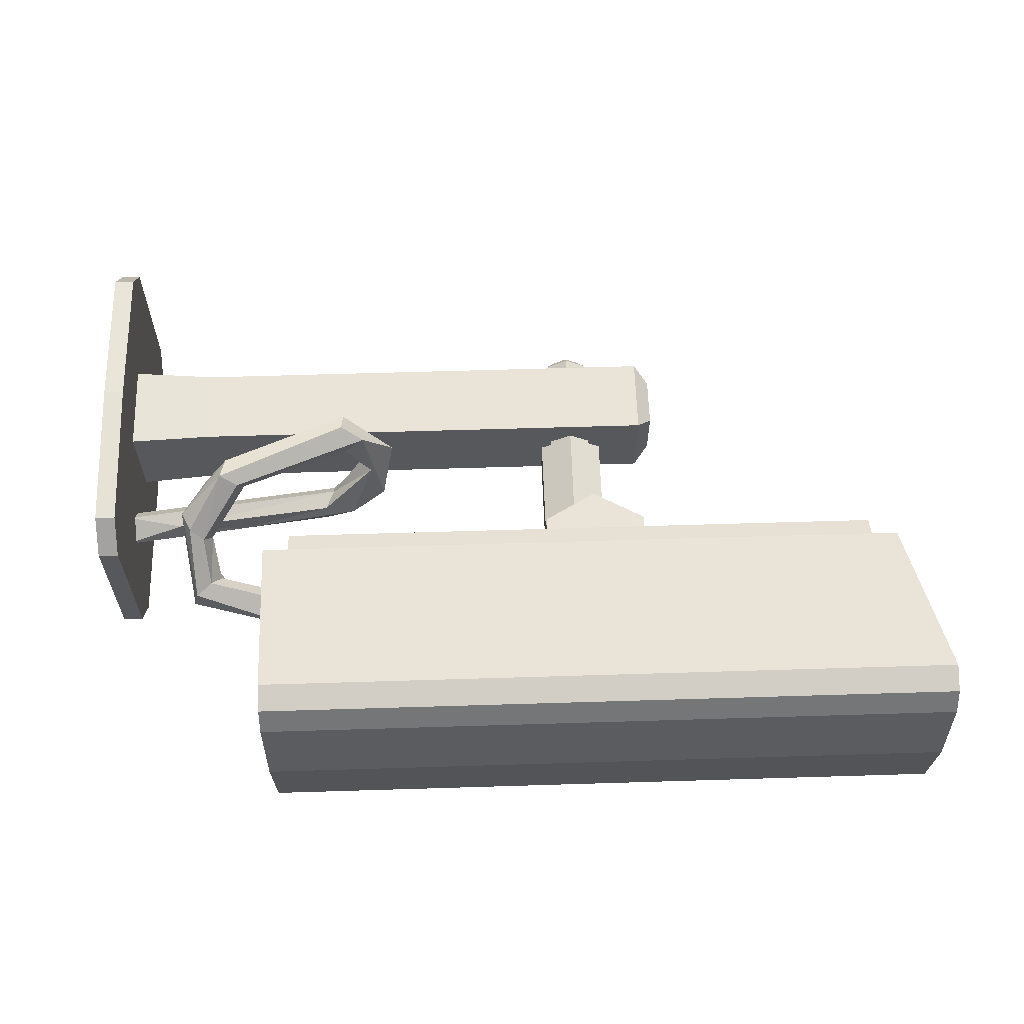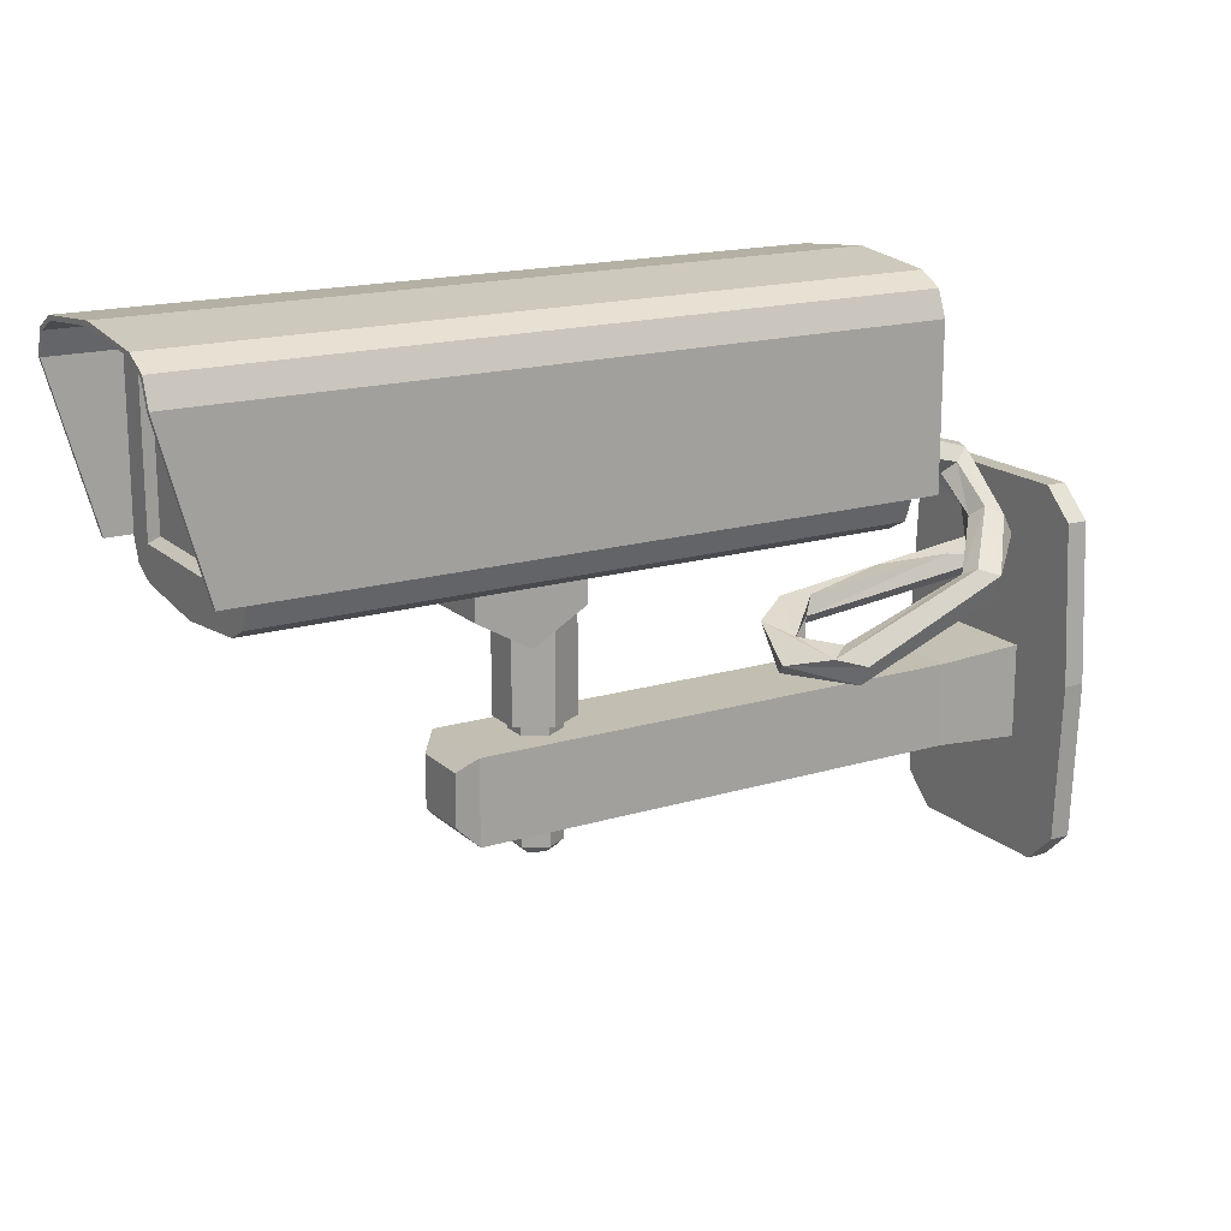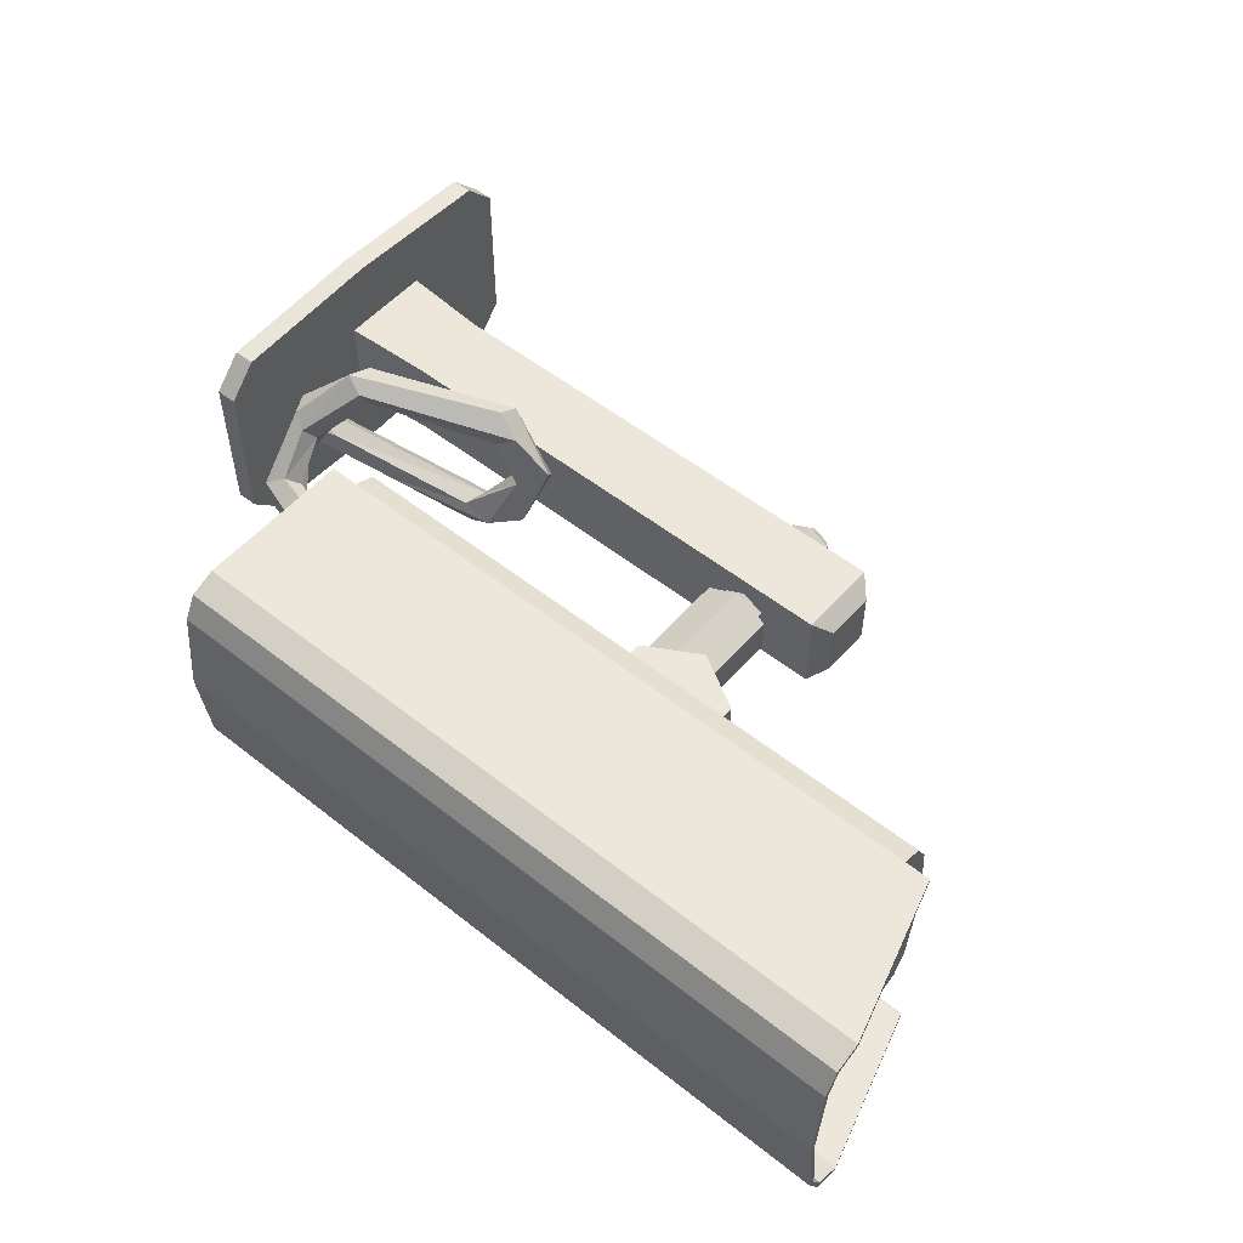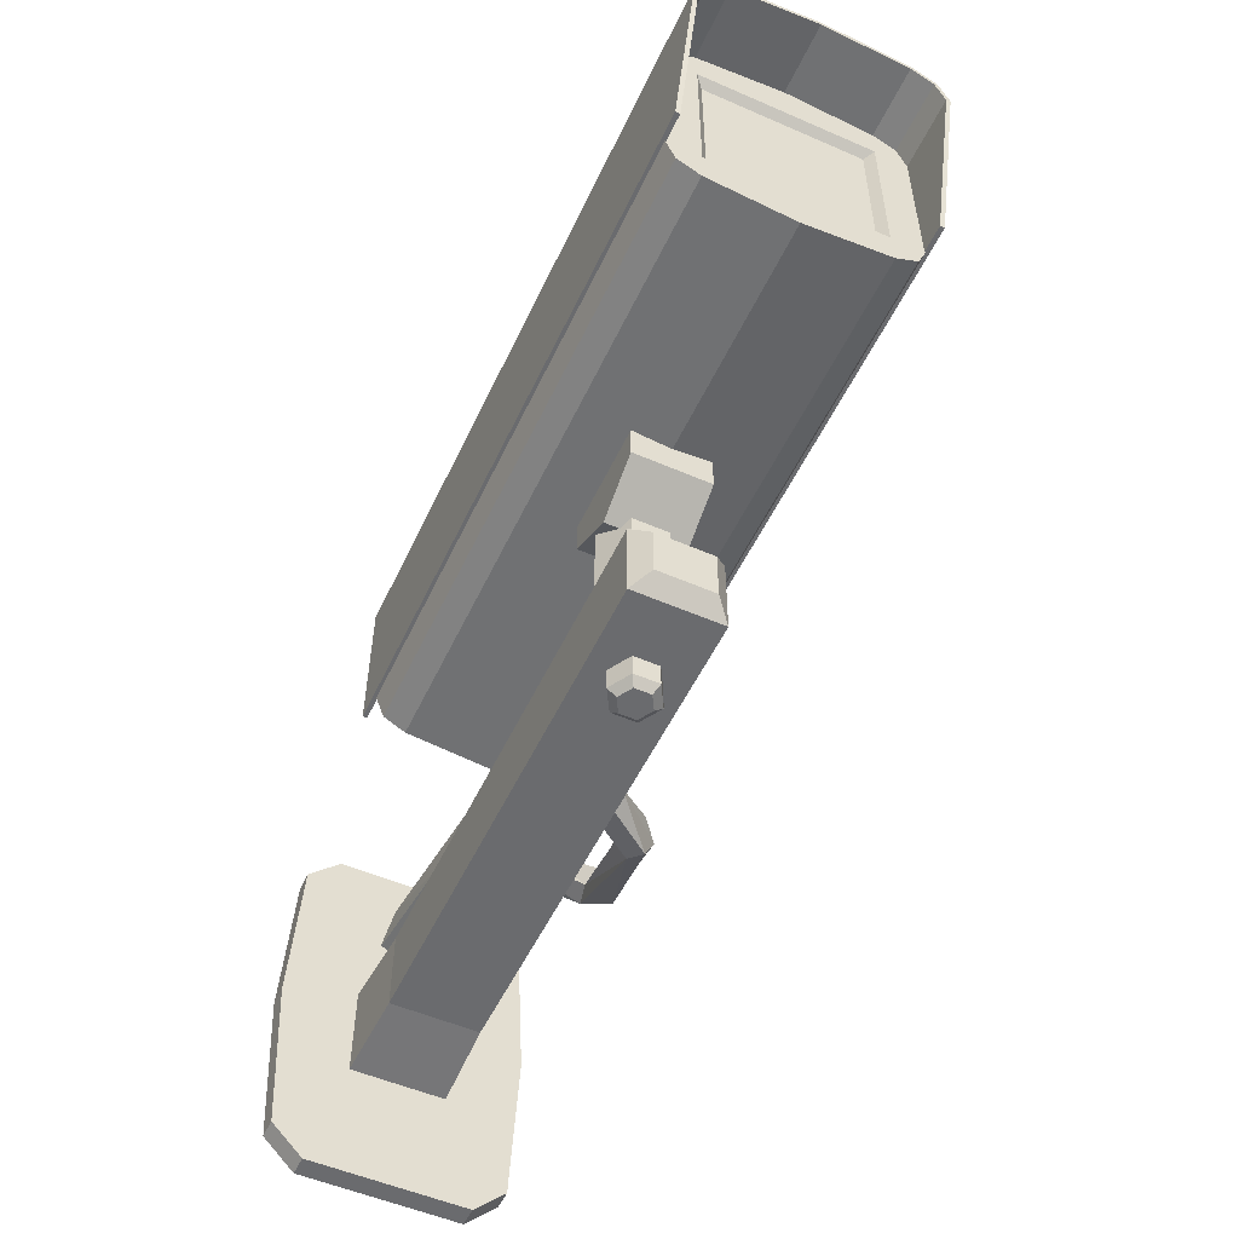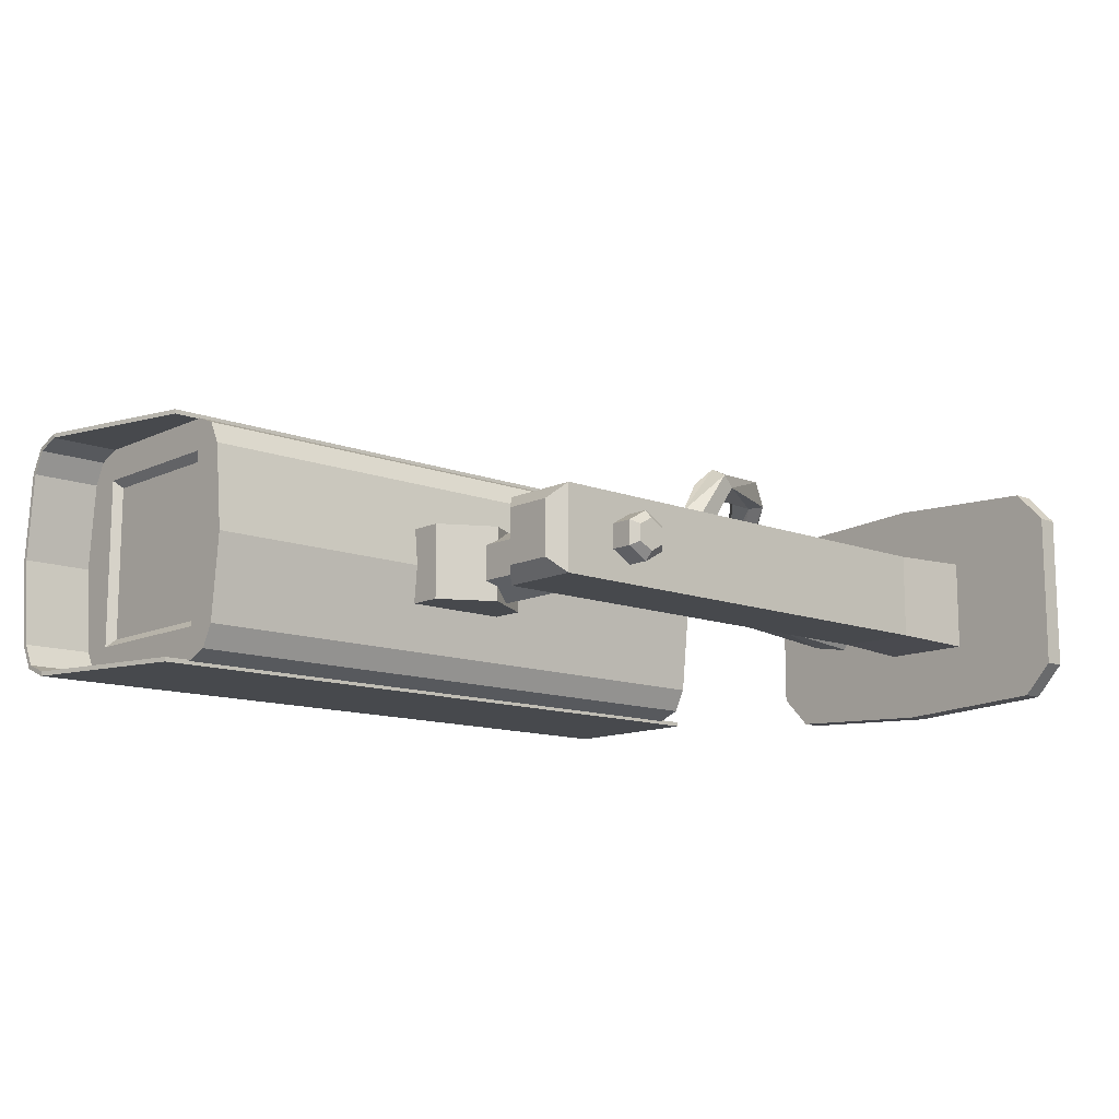
<metadata>
{"format":"obj","ext":"obj","renderer":"f3d","projection":"perspective","resolution":1024,"background":"white","views":[{"elev":61.0,"azim":178.2,"up":"+Z"},{"elev":17.1,"azim":-31.0,"up":"+Y"},{"elev":53.7,"azim":-139.9,"up":"+Z"},{"elev":-53.4,"azim":-114.9,"up":"+Y"},{"elev":-12.2,"azim":-42.1,"up":"+Z"}]}
</metadata>
<code>
o NurbsPath
v 1.371 0.09302 0.1986
v 1.318 0.009791 0.2627
v 1.319 -0.05642 0.218
v 1.381 -0.01867 0.1073
v 1.691 -0.1197 0.1959
v 1.876 -0.04708 0.2056
v 1.755 -0.06608 0.1602
v 1.856 -0.05228 0.2831
v 1.785 -0.09935 0.3192
v 1.742 -0.1498 0.2716
v 1.9 -0.2238 0.2302
v 1.831 -0.2888 0.2974
v 1.772 -0.2986 0.4214
v 1.807 -0.2521 0.4793
v 1.91 -0.3692 0.5293
v 1.868 -0.2827 0.5263
v 1.79 -0.5179 0.5859
v 1.709 -0.4688 0.7156
v 1.682 -0.5174 0.5585
v 1.605 -0.4761 0.6002
v 1.631 -0.443 0.6654
v 1.688 -0.5675 0.6918
v 1.205 -0.8481 0.5288
v 1.136 -0.8661 0.5795
v 1.142 -0.7783 0.6241
v 1.042 -0.7553 0.5369
v 1.2 -0.7808 0.4732
v 1.132 -0.7266 0.4752
v 0.9081 -0.8053 0.3735
v 1.015 -0.7179 0.3083
v 1.062 -0.7872 0.3022
v 0.9387 -0.8579 0.3056
v 1.014 -0.8451 0.2564
v 0.9597 -0.6883 0.1408
v 1.087 -0.766 0.01384
v 1.219 -0.7237 0.08998
v 1.118 -0.6313 0.04581
v 1.221 -0.7773 0.03309
v 1.26 -0.6433 0.06191
v 1.265 -0.6728 -0.08282
v 1.69 -0.6135 -0.07203
v 1.651 -0.7487 -0.1094
v 2.242 -0.7057 -0.04857
v 2.007 -0.5923 0.001689
v 2.265 -0.6443 0.01245
v 2.082 -0.6099 -0.1345
v 2.258 -0.6581 -0.1311
v 2.299 -0.5376 -0.07239
v -1.397 0.5484 -0.3828
v -1.397 -0.1565 -0.3828
v -1.397 0.5484 0.3828
v -1.397 -0.1565 0.3828
v -1.397 -0.1565 0
v 1.397 0.7415 0
v -1.397 0.5484 0
v 1.397 -0.3495 0
v -1.397 -0.3495 0
v -1.397 0.7415 0
v 1.397 0.5359 -0.4994
v 1.397 0.6691 -0.3796
v 1.397 0.6248 -0.4643
v 1.397 -0.2771 -0.3796
v 1.397 -0.1439 -0.4994
v 1.397 -0.2329 -0.4643
v 1.397 0.6691 0.3796
v 1.397 0.5359 0.4994
v 1.397 0.6248 0.4643
v 1.397 -0.1439 0.4994
v 1.397 -0.2771 0.3796
v 1.397 -0.2329 0.4643
v -1.397 -0.3084 0.389
v -1.397 -0.15 0.5316
v -1.397 -0.1963 0.4261
v -1.397 -0.2558 0.4898
v -1.397 0.542 0.5316
v -1.397 0.7004 0.389
v -1.397 0.5882 0.4261
v -1.397 0.6478 0.4898
v -1.397 0.7004 -0.389
v -1.397 0.542 -0.5316
v -1.397 0.5882 -0.4261
v -1.397 0.6478 -0.4898
v -1.397 -0.15 -0.5316
v -1.397 -0.3084 -0.389
v -1.397 -0.1963 -0.4261
v -1.397 -0.2558 -0.4898
v -1.361 0.5165 0
v -1.361 -0.1246 0
v -1.361 -0.1246 0.3482
v -1.361 0.5165 0.3482
v -1.361 0.5165 -0.3482
v -1.361 -0.1246 -0.3482
v 1.514 0.7556 0
v -1.706 0.7556 0
v 1.513 0.5447 -0.5457
v 1.513 0.7142 -0.3932
v 1.513 0.6578 -0.5009
v 1.513 -0.1527 -0.5457
v 1.513 0.7142 0.3932
v 1.513 0.5447 0.5457
v 1.513 0.6578 0.5009
v 1.513 -0.1527 0.5457
v -1.513 -0.1527 0.5457
v -1.706 0.5447 0.5457
v -1.706 0.7142 0.3932
v -1.705 0.6578 0.5009
v -1.706 0.7142 -0.3932
v -1.706 0.5447 -0.5457
v -1.705 0.6578 -0.5009
v -1.513 -0.1527 -0.5457
v 1.514 0.7356 0
v -1.706 0.7356 0
v 1.513 0.5409 -0.5261
v 1.513 0.695 -0.3874
v 1.513 0.6444 -0.4861
v 1.513 -0.1527 -0.5257
v 1.513 0.695 0.3874
v 1.513 0.5409 0.5261
v 1.513 0.6444 0.4861
v 1.513 -0.1527 0.5257
v -1.513 -0.1527 0.5257
v -1.706 0.5409 0.5261
v -1.706 0.695 0.3874
v -1.705 0.6444 0.4861
v -1.706 0.695 -0.3874
v -1.706 0.5409 -0.5261
v -1.705 0.6444 -0.4861
v -1.513 -0.1527 -0.5257
v 2.241 -1.08 0.5289
v 2.241 -1.08 -0.5289
v 2.334 -1.08 -0.5289
v 2.334 -1.08 0.5289
v 2.241 -1.912 0.3516
v 2.241 -1.778 0.4921
v 2.241 -0.3819 0.4921
v 2.241 -0.2485 0.3516
v 2.241 -1.778 -0.4921
v 2.241 -1.912 -0.3516
v 2.241 -0.2485 -0.3516
v 2.241 -0.3819 -0.4921
v 2.334 -1.778 0.4921
v 2.334 -1.912 0.3516
v 2.334 -0.2485 0.3516
v 2.334 -0.3819 0.4921
v 2.334 -1.912 -0.3516
v 2.334 -1.778 -0.4921
v 2.334 -0.3819 -0.4921
v 2.334 -0.2485 -0.3516
v 1.855 -1.371 0.194
v 1.855 -1.008 0.194
v 1.855 -1.371 -0.194
v 1.855 -1.008 -0.194
v 2.272 -1.398 0.2084
v 2.272 -0.9808 0.2084
v 2.272 -1.398 -0.2084
v 2.272 -0.9808 -0.2084
v -0.4193 -1.302 -0.1255
v -0.3507 -1.371 -0.194
v -0.3507 -1.371 0.194
v -0.4193 -1.302 0.1254
v -0.3507 -1.008 0.194
v -0.4193 -1.076 0.1254
v -0.3507 -1.008 -0.194
v -0.4193 -1.076 -0.1255
v 0 -0.9018 -0.1106
v 0.09577 -0.9018 -0.0553
v 0.09577 -0.9018 0.0553
v 0 -0.9018 0.1106
v -0.09577 -0.9018 0.0553
v -0.09577 -0.9018 -0.0553
v 0 -1.505 -0.07263
v 0 -1.472 -0.1106
v 0.0629 -1.505 -0.03632
v 0.09577 -1.472 -0.0553
v 0.0629 -1.505 0.03632
v 0.09577 -1.472 0.0553
v 0 -1.505 0.07263
v 0 -1.472 0.1106
v -0.0629 -1.505 0.03632
v -0.09577 -1.472 0.0553
v -0.0629 -1.505 -0.03632
v -0.09577 -1.472 -0.0553
v 0 -0.9565 -0.1622
v 0.001593 -0.5252 -0.1622
v 0.1473 -0.9565 -0.0811
v 0.1457 -0.4948 -0.0811
v 0.1473 -0.9565 0.0811
v 0.1457 -0.4948 0.0811
v 0 -0.9565 0.1622
v 0.001593 -0.5252 0.1622
v -0.1473 -0.9565 0.0811
v -0.1473 -0.5603 0.0811
v -0.1473 -0.9565 -0.0811
v -0.1473 -0.5603 -0.0811
v -0.1011 -0.5729 0.1698
v -0.1011 -0.6239 -0.1738
v 0.09819 -0.4578 0.1698
v 0.1424 -0.4833 -0.1738
v 0.09819 -0.2277 0.1698
v 0.1424 -0.2022 -0.1738
v -0.1011 -0.1126 0.1698
v -0.1011 -0.06159 -0.1738
v -0.3004 -0.2277 0.1698
v -0.3446 -0.2022 -0.1738
v -0.3004 -0.4578 0.1698
v -0.3446 -0.4833 -0.1738
v -0.1011 -0.6239 -0.1238
v 0.1424 -0.4833 -0.1238
v 0.1424 -0.2022 -0.1238
v -0.1011 -0.06159 -0.1238
v -0.3446 -0.2022 -0.1238
v -0.3446 -0.4833 -0.1238
v -0.1011 -0.6239 0.1698
v 0.1424 -0.4833 0.1698
v 0.1424 -0.2022 0.1698
v -0.1011 -0.06159 0.1698
v -0.3446 -0.2022 0.1698
v -0.3446 -0.4833 0.1698
v 1.397 -0.2558 -0.4898
v 1.397 -0.3084 -0.389
v 1.397 -0.15 -0.5316
v 1.397 0.6478 0.4898
v 1.397 0.7004 0.389
v 1.397 0.542 0.5316
v 1.397 -0.3084 0.389
v 1.397 -0.2558 0.4898
v 1.397 -0.15 0.5316
v 1.397 0.7004 -0.389
v 1.397 0.6478 -0.4898
v 1.397 0.542 -0.5316
v 1.397 -0.3172 0
v 1.397 0.7091 0
v 1.364 0.6865 0
v 1.364 -0.2945 0
v 1.364 -0.2139 -0.4438
v 1.364 -0.2562 -0.3628
v 1.364 -0.1289 -0.4773
v 1.364 0.6058 0.4438
v 1.364 0.6481 0.3628
v 1.364 0.5208 0.4773
v 1.364 -0.2562 0.3628
v 1.364 -0.2139 0.4438
v 1.364 -0.1289 0.4773
v 1.364 0.6481 -0.3628
v 1.364 0.6058 -0.4438
v 1.364 0.5208 -0.4773
v 1.25 -0.3495 0
v 1.25 0.7415 0
v 1.25 -0.3084 -0.389
v 1.25 -0.2558 -0.4898
v 1.25 -0.15 -0.5316
v 1.25 0.7004 0.389
v 1.25 0.6478 0.4898
v 1.25 0.542 0.5316
v 1.25 -0.3084 0.389
v 1.25 -0.2558 0.4898
v 1.25 -0.15 0.5316
v 1.25 0.7004 -0.389
v 1.25 0.6478 -0.4898
v 1.25 0.542 -0.5316
v -1.25 -0.3495 0
v -1.25 -0.3084 -0.389
v -1.25 0.7004 0.389
v -1.25 -0.2558 0.4898
v -1.25 -0.15 0.5316
v -1.25 0.6478 -0.4898
v -1.25 0.542 -0.5316
v -1.25 0.7415 0
v -1.25 -0.2558 -0.4898
v -1.25 -0.15 -0.5316
v -1.25 0.6478 0.4898
v -1.25 0.542 0.5316
v -1.25 -0.3084 0.389
v -1.25 0.7004 -0.389
v -1.181 0.7415 0
v -1.181 -0.2558 -0.4898
v -1.181 -0.15 -0.5316
v -1.181 0.6478 0.4898
v -1.181 0.542 0.5316
v -1.181 -0.3084 0.389
v -1.181 0.7004 -0.389
v -1.181 -0.3495 0
v -1.181 -0.3084 -0.389
v -1.181 0.7004 0.389
v -1.181 -0.2558 0.4898
v -1.181 -0.15 0.5316
v -1.181 0.6478 -0.4898
v -1.181 0.542 -0.5316
v 1.173 0.7415 0
v 1.173 -0.2558 -0.4898
v 1.173 -0.15 -0.5316
v 1.173 0.6478 0.4898
v 1.173 0.542 0.5316
v 1.173 -0.3084 0.389
v 1.173 0.7004 -0.389
v 1.173 -0.3495 0
v 1.173 -0.3084 -0.389
v 1.173 0.7004 0.389
v 1.173 -0.2558 0.4898
v 1.173 -0.15 0.5316
v 1.173 0.6478 -0.4898
v 1.173 0.542 -0.5316
f 8 6 1
f 5 10 3
f 8 15 6
f 14 16 8
f 15 17 11
f 19 13 12
f 17 19 12
f 20 14 13
f 21 18 14
f 18 22 15
f 23 19 17
f 24 23 22
f 20 26 21
f 27 20 19
f 28 26 20
f 27 28 20
f 30 26 28
f 31 30 27
f 29 32 24
f 33 31 23
f 35 33 32
f 34 35 32
f 30 37 34
f 38 36 33
f 36 39 30
f 40 35 34
f 37 40 34
f 39 41 37
f 42 38 35
f 36 44 39
f 43 45 36
f 46 42 40
f 46 47 42
f 7 4 1 6
f 48 47 46
f 4 5 3
f 1 2 9 8
f 4 7 5
f 2 3 10 9
f 24 22 18 25
f 6 11 7
f 7 11 5
f 5 12 10
f 11 12 5
f 10 13 9
f 12 13 10
f 9 14 8
f 13 14 9
f 6 15 11
f 8 16 15
f 11 17 12
f 16 18 15
f 14 18 16
f 19 20 13
f 20 21 14
f 15 22 17
f 22 23 17
f 25 18 21 26
f 33 23 24 32
f 23 27 19
f 25 29 24
f 26 29 25
f 27 30 28
f 23 31 27
f 26 34 29
f 30 34 26
f 29 34 32
f 31 36 30
f 33 36 31
f 35 38 33
f 30 39 37
f 37 41 40
f 40 42 35
f 42 43 38
f 38 43 36
f 39 44 41
f 36 45 44
f 41 46 40
f 42 47 43
f 41 48 46
f 44 48 41
f 45 48 44
f 247 56 225 255
f 268 58 76 263
f 49 50 92 91
f 52 53 57 71 73
f 265 272 75 72
f 274 79 58 268
f 251 260 230 221
f 231 62 236 234
f 50 53 88 92
f 249 220 56 247
f 51 52 73 72 75 77
f 55 51 77 76 58
f 49 55 58 79 81
f 53 50 85 84 57
f 50 49 81 80 83 85
f 71 74 73
f 74 72 73
f 75 78 77
f 78 76 77
f 79 82 81
f 82 80 81
f 83 86 85
f 86 84 85
f 262 84 86 269
f 269 86 83 270
f 263 76 78 271
f 271 78 75 272
f 255 225 226 256
f 256 226 227 257
f 258 228 229 259
f 259 229 230 260
f 62 64 235 236
f 53 52 89 88
f 51 55 87 90
f 55 49 91 87
f 52 51 90 89
f 148 139 136 143
f 145 146 131 132 141 142
f 129 135 136 139 140 130
f 141 132 129 134
f 137 130 131 146
f 132 144 135 129
f 131 147 148 143 144 132
f 130 140 147 131
f 138 145 142 133
f 145 138 137 146
f 139 148 147 140
f 133 142 141 134
f 143 136 135 144
f 133 134 129 130 137 138
f 149 150 161 159
f 151 152 156 155
f 155 156 154 153
f 153 154 150 149
f 151 155 153 149
f 156 152 150 154
f 152 151 158 163
f 150 152 163 161
f 160 162 164 157
f 158 159 160 157
f 159 161 162 160
f 161 163 164 162
f 163 158 157 164
f 151 149 159 158
f 182 170 165 172
f 176 167 168 178
f 178 168 169 180
f 180 169 170 182
f 166 165 170 169 168 167
f 174 166 167 176
f 172 165 166 174
f 172 174 173 171
f 174 176 175 173
f 176 178 177 175
f 178 180 179 177
f 180 182 181 179
f 182 172 171 181
f 171 173 175 177 179 181
f 183 184 186 185
f 185 186 188 187
f 187 188 190 189
f 189 190 192 191
f 186 184 194 192 190 188
f 191 192 194 193
f 193 194 184 183
f 183 185 187 189 191 193
f 207 196 198 208
f 208 198 200 209
f 209 200 202 210
f 210 202 204 211
f 198 196 206 204 202 200
f 211 204 206 212
f 212 206 196 207
f 195 197 199 201 203 205
f 64 62 220 219
f 63 64 219 221
f 67 65 223 222
f 66 67 222 224
f 69 70 226 225
f 70 68 227 226
f 60 61 229 228
f 61 59 230 229
f 62 231 56 220
f 59 63 221 230
f 232 60 228 54
f 231 69 225 56
f 65 232 54 223
f 68 66 224 227
f 234 233 239 238 240 243 242 241
f 236 235 237 246 245 244 233 234
f 64 63 237 235
f 63 59 246 237
f 65 67 238 239
f 60 232 233 244
f 67 66 240 238
f 69 231 234 241
f 70 69 241 242
f 232 65 239 233
f 68 70 242 243
f 66 68 243 240
f 61 60 244 245
f 59 61 245 246
f 222 253 254 224
f 223 252 253 222
f 219 250 251 221
f 220 249 250 219
f 228 258 248 54
f 227 224 254 257
f 54 248 252 223
f 57 261 273 71
f 83 80 267 270
f 84 262 261 57
f 71 273 264 74
f 74 264 265 72
f 79 274 266 82
f 82 266 267 80
f 300 293 279 286
f 93 94 105 99
f 102 100 104 103
f 96 107 94 93
f 110 108 95 98
f 99 105 106 101
f 101 106 104 100
f 107 96 97 109
f 109 97 95 108
f 111 117 123 112
f 120 121 122 118
f 114 111 112 125
f 128 116 113 126
f 117 119 124 123
f 119 118 122 124
f 125 127 115 114
f 127 126 113 115
f 104 106 124 122
f 106 105 123 124
f 107 109 127 125
f 109 108 126 127
f 110 98 116 128
f 99 101 119 117
f 101 100 118 119
f 102 103 121 120
f 97 96 114 115
f 95 97 115 113
f 98 95 113 116
f 96 93 111 114
f 108 110 128 126
f 94 107 125 112
f 93 99 117 111
f 100 102 120 118
f 103 104 122 121
f 105 94 112 123
f 218 212 207 213
f 217 211 212 218
f 216 210 211 217
f 215 209 210 216
f 214 208 209 215
f 213 207 208 214
f 197 195 213 214
f 199 197 214 215
f 201 199 215 216
f 203 201 216 217
f 205 203 217 218
f 195 205 218 213
f 289 275 284 298
f 295 281 275 289
f 297 283 276 290
f 290 276 277 291
f 298 284 278 292
f 292 278 279 293
f 282 296 294 280
f 277 288 302 291
f 283 297 296 282
f 280 294 299 285
f 285 299 300 286
f 281 295 301 287
f 287 301 302 288
f 88 87 91 92
f 89 90 87 88
f 301 259 260 302
f 295 258 259 301
f 299 256 257 300
f 294 255 256 299
f 297 249 247 296
f 291 302 260 251
f 296 247 255 294
f 278 271 272 279
f 284 263 271 278
f 276 269 270 277
f 283 262 269 276
f 281 274 268 275
f 286 279 272 265
f 275 268 263 284
f 261 282 280 273
f 270 267 288 277
f 262 283 282 261
f 273 280 285 264
f 264 285 286 265
f 274 281 287 266
f 266 287 288 267
f 253 292 293 254
f 252 298 292 253
f 250 290 291 251
f 249 297 290 250
f 258 295 289 248
f 257 254 293 300
f 248 289 298 252

</code>
